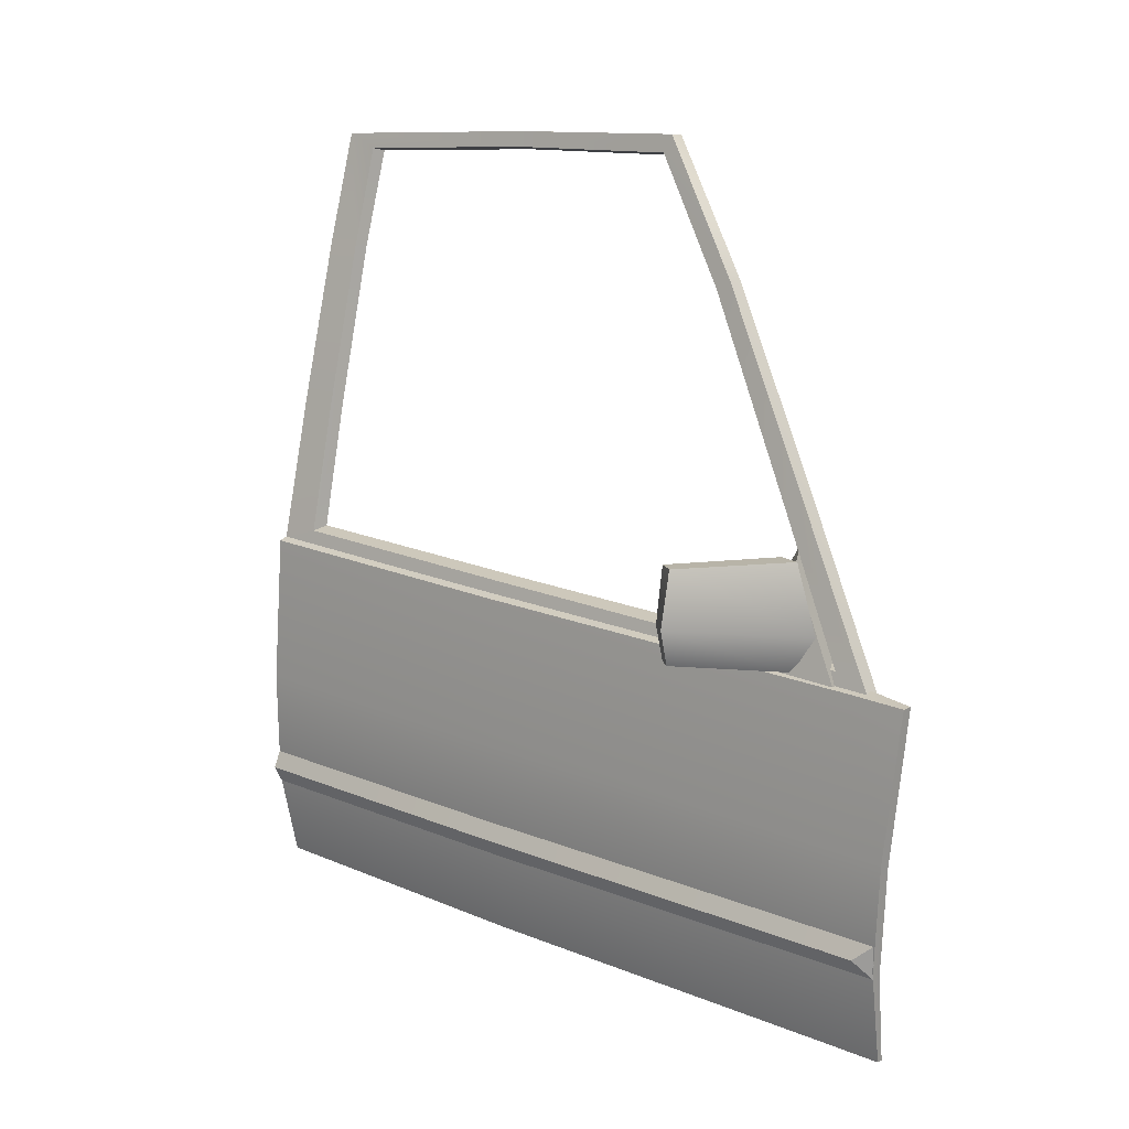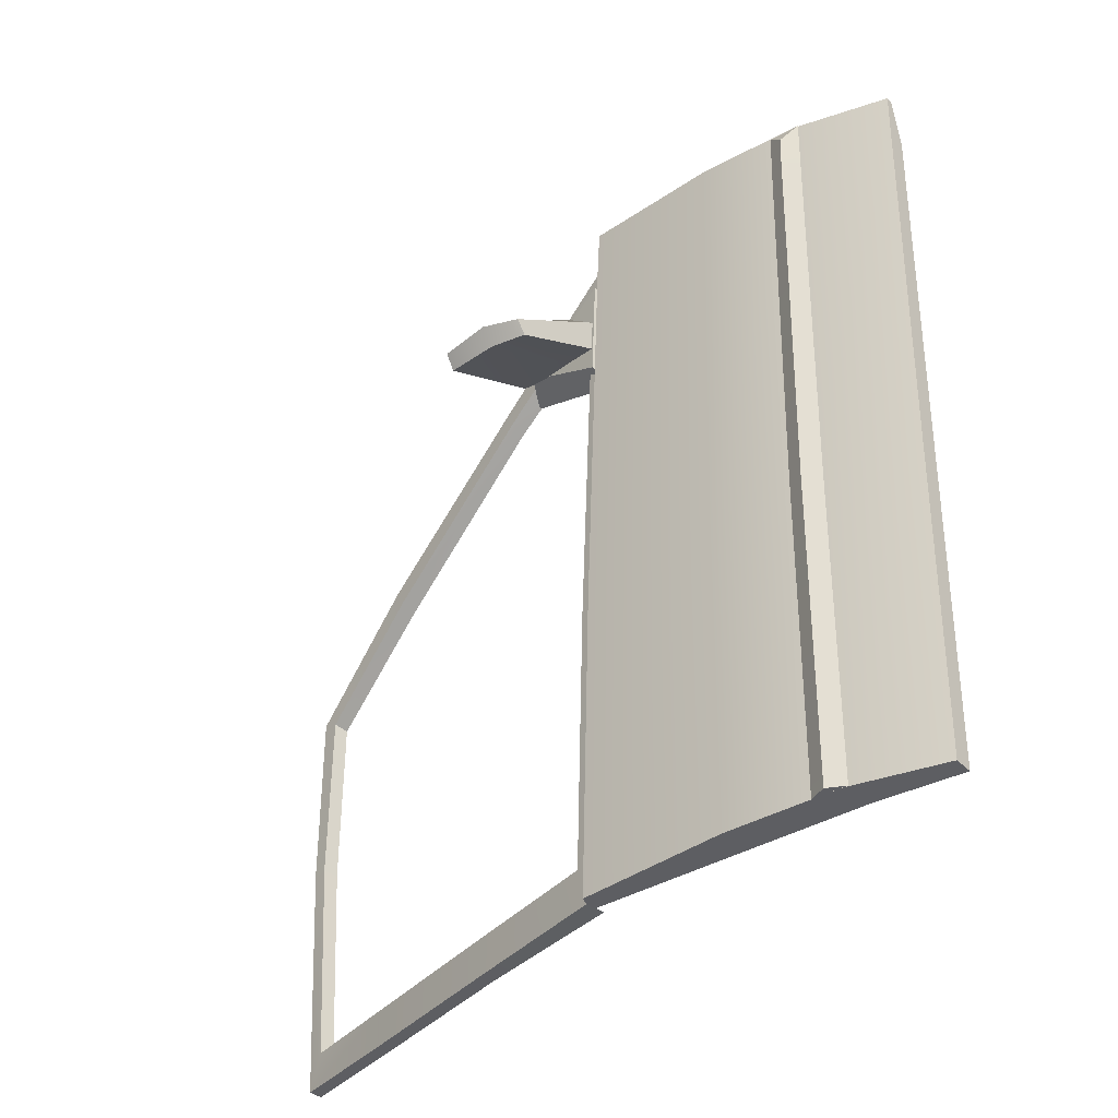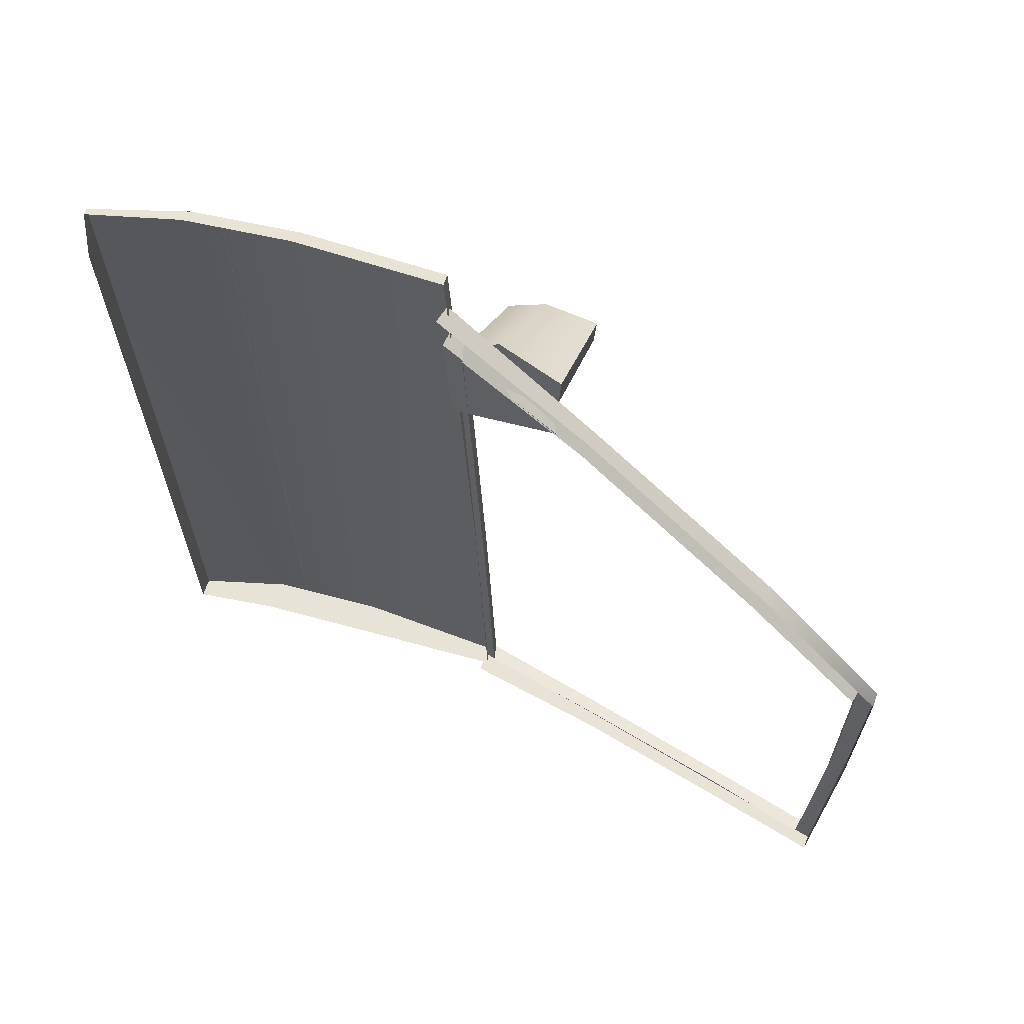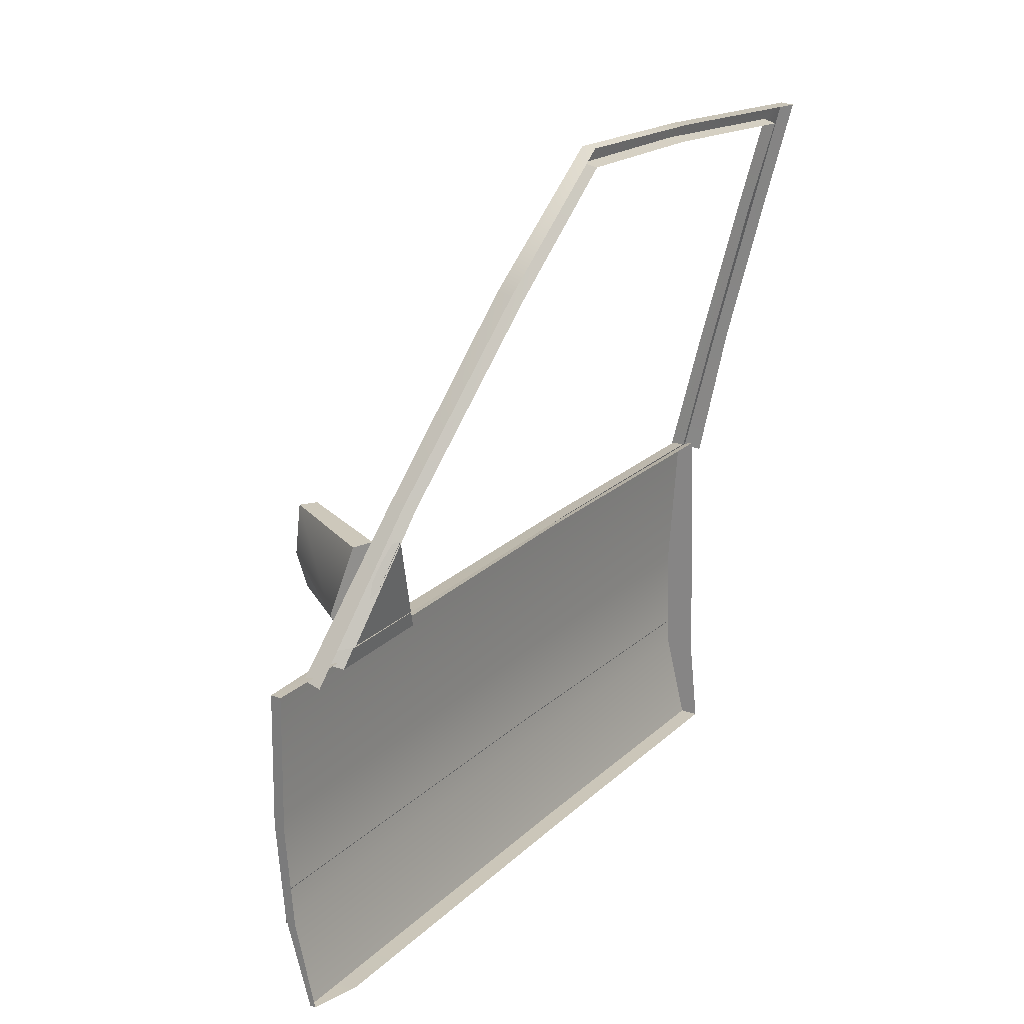
<metadata>
{"format":"obj","ext":"obj","renderer":"f3d","projection":"perspective","resolution":1024,"background":"white","views":[{"elev":13.8,"azim":-49.5,"up":"+Y"},{"elev":-39.2,"azim":-51.4,"up":"+Z"},{"elev":62.4,"azim":107.2,"up":"+Z"},{"elev":19.9,"azim":32.8,"up":"+Y"}]}
</metadata>
<code>
o model_6
v 0.007594 0.1724 -0.1611
v 0.006936 0.1681 -0.06959
v 0.02404 0.2496 -0.1173
v 0.02693 0.1638 -0.07669
v 0.04758 0.2612 -0.1283
v 0.02765 0.1687 -0.1711
v -0.004376 -0.02288 -0.6676
v 0.00253 -0.007965 -0.6673
v 0.003122 -0.03714 -0.6676
v -0.005823 -0.03482 -0.03768
v 0.001149 -0.02089 -0.02156
v 0.001741 -0.04841 -0.02285
v 0.006936 0.1681 -0.06959
v 0.007594 0.1724 -0.1611
v 0.02693 0.1638 -0.07669
v 0.02765 0.1687 -0.1711
v 0.007594 0.1724 -0.1611
v 0.02404 0.2496 -0.1173
v 0.02765 0.1687 -0.1711
v 0.04758 0.2612 -0.1283
v 0.02693 0.1638 -0.07669
v 0.04758 0.2612 -0.1283
v 0.006936 0.1681 -0.06959
v 0.02404 0.2496 -0.1173
v -0.0687 0.2592 -0.1702
v -0.07245 0.2141 -0.1728
v -0.07718 0.2592 -0.1573
v -0.08409 0.2141 -0.1592
v -0.06567 0.1853 -0.1718
v -0.07468 0.1853 -0.1608
v 0.006016 0.181 -0.1392
v 0.01022 0.2039 -0.135
v -0.06028 0.1919 -0.1689
v -0.06561 0.2145 -0.1695
v 0.01378 0.248 -0.1308
v -0.06245 0.2516 -0.1676
v 0.0147 0.2552 -0.1089
v -0.07718 0.2592 -0.1573
v 0.00766 0.2025 -0.08604
v -0.08409 0.2141 -0.1592
v 0.00983 0.1714 -0.108
v -0.07468 0.1853 -0.1608
v 0.02055 0.2552 -0.1273
v -0.0687 0.2592 -0.1702
v 0.0147 0.2552 -0.1089
v -0.07718 0.2592 -0.1573
v 0.00983 0.1714 -0.108
v -0.07468 0.1853 -0.1608
v 0.01884 0.1714 -0.1341
v -0.06567 0.1853 -0.1718
v -0.003455 0.05602 -0.4036
v -3.51e-05 0.06231 -0.6666
v -0.000627 -0.03813 -0.4013
v 0.002793 -0.03283 -0.6676
v -0.000627 -0.03813 -0.4013
v 0.002793 -0.03283 -0.6676
v 0.01779 -0.1157 -0.4029
v 0.02121 -0.1084 -0.6682
v 0.005818 0.178 -0.4087
v 0.009238 0.188 -0.6657
v -0.003455 0.05602 -0.4036
v -3.51e-05 0.06231 -0.6666
v -0.001679 0.04574 -0.05863
v -0.003455 0.05602 -0.4036
v 0.001214 -0.04344 -0.06444
v -0.000627 -0.03813 -0.4013
v 0.001214 -0.04344 -0.06444
v -0.000627 -0.03813 -0.4013
v 0.01963 -0.1223 -0.06831
v 0.01779 -0.1157 -0.4029
v 0.007594 0.1654 -0.05412
v 0.005818 0.178 -0.4087
v -0.001679 0.04574 -0.05863
v -0.003455 0.05602 -0.4036
v 0.02502 0.1929 -0.6657
v 0.02778 0.06695 -0.6666
v 0.009238 0.188 -0.6657
v -3.51e-05 0.06231 -0.6666
v 0.03022 -0.03846 -0.6676
v -3.51e-05 0.06231 -0.6666
v 0.002793 -0.03283 -0.6676
v 0.03726 -0.1084 -0.6682
v 0.002793 -0.03283 -0.6676
v 0.02121 -0.1084 -0.6682
v 0.007857 0.1631 -0.008345
v 0.007594 0.1654 -0.05412
v -0.001416 0.04441 -0.01705
v -0.001679 0.04574 -0.05863
v 0.001412 -0.0441 -0.02285
v 0.001214 -0.04344 -0.06444
v 0.01983 -0.1233 -0.02736
v 0.01963 -0.1223 -0.06831
v -0.001416 0.04441 -0.01705
v -0.001679 0.04574 -0.05863
v 0.001412 -0.0441 -0.02285
v 0.001214 -0.04344 -0.06444
v 0.01983 -0.1233 -0.02736
v 0.01963 -0.1223 -0.06831
v 0.02509 -0.1233 -0.02736
v 0.03587 -0.1223 -0.06831
v 0.01963 -0.1223 -0.06831
v 0.01779 -0.1157 -0.4029
v 0.03436 -0.1157 -0.4029
v 0.01779 -0.1157 -0.4029
v 0.02121 -0.1084 -0.6682
v 0.03726 -0.1084 -0.6682
v 0.04587 0.3093 -0.6347
v 0.04613 0.3099 -0.6666
v 0.0191 0.2002 -0.6328
v 0.01628 0.1893 -0.6657
v 0.01628 0.1893 -0.6657
v 0.01562 0.1913 -0.4078
v 0.01272 0.179 -0.4084
v 0.01608 0.1777 -0.07346
v 0.01325 0.1641 -0.04284
v 0.01325 0.1641 -0.04284
v 0.03956 0.2838 -0.1366
v 0.04146 0.2904 -0.1212
v 0.04146 0.2904 -0.1212
v 0.07856 0.4416 -0.235
v 0.07889 0.4492 -0.2224
v 0.07889 0.4492 -0.2224
v 0.1047 0.5413 -0.3088
v 0.1077 0.5559 -0.303
v 0.1056 0.5526 -0.4606
v 0.1047 0.5413 -0.3088
v 0.1029 0.54 -0.4593
v 0.08191 0.4472 -0.636
v 0.08211 0.4469 -0.6669
v 0.04587 0.3093 -0.6347
v 0.04613 0.3099 -0.6666
v 0.01713 0.1631 -0.008345
v 0.02147 0.1671 -0.04703
v 0.007857 0.1631 -0.008345
v 0.007594 0.1654 -0.05412
v 0.01996 0.183 -0.4084
v 0.007594 0.1654 -0.05412
v 0.005818 0.178 -0.4087
v 0.02502 0.1929 -0.6657
v 0.005818 0.178 -0.4087
v 0.009238 0.188 -0.6657
v 0.1056 0.5317 -0.6354
v 0.1085 0.5433 -0.665
v 0.08191 0.4472 -0.636
v 0.08211 0.4469 -0.6669
v 0.1056 0.5317 -0.6354
v 0.1029 0.54 -0.4593
v 0.1056 0.5526 -0.4606
v 0.007857 0.1631 -0.008345
v -0.001416 0.04441 -0.01705
v 0.01713 0.1631 -0.008345
v 0.00812 0.03977 -0.01705
v -0.001416 0.04441 -0.01705
v 0.001412 -0.0441 -0.02285
v 0.01082 -0.04874 -0.02285
v 0.001412 -0.0441 -0.02285
v 0.01983 -0.1233 -0.02736
v 0.02509 -0.1233 -0.02736
v -0.005823 -0.03482 -0.03768
v -0.00602 -0.03415 -0.06379
v 0.001741 -0.04841 -0.02285
v 0.001478 -0.04775 -0.06444
v 0.001149 -0.02089 -0.02156
v 0.0008857 -0.0199 -0.06315
v -0.005823 -0.03482 -0.03768
v -0.00602 -0.03415 -0.06379
v -0.007796 -0.02819 -0.4016
v -0.004376 -0.02288 -0.6676
v -0.0002982 -0.04244 -0.4013
v 0.003122 -0.03714 -0.6676
v 0.0008857 -0.0199 -0.06315
v -0.0008901 -0.01327 -0.4016
v -0.00602 -0.03415 -0.06379
v -0.007796 -0.02819 -0.4016
v -0.0008901 -0.01327 -0.4016
v 0.00253 -0.007965 -0.6673
v -0.007796 -0.02819 -0.4016
v -0.004376 -0.02288 -0.6676
v -0.00602 -0.03415 -0.06379
v -0.007796 -0.02819 -0.4016
v 0.001478 -0.04775 -0.06444
v -0.0002982 -0.04244 -0.4013
v 0.1181 0.5519 -0.4606
v 0.1201 0.5423 -0.665
v 0.1056 0.5526 -0.4606
v 0.1085 0.5433 -0.665
v 0.09257 0.4479 -0.2224
v 0.1197 0.5553 -0.303
v 0.07889 0.4492 -0.2224
v 0.1077 0.5559 -0.303
v 0.1177 0.5291 -0.6334
v 0.1158 0.5374 -0.4593
v 0.1056 0.5317 -0.6354
v 0.1029 0.54 -0.4593
v 0.05455 0.2907 -0.1212
v 0.09257 0.4479 -0.2224
v 0.04146 0.2904 -0.1212
v 0.07889 0.4492 -0.2224
v 0.09388 0.4475 -0.6341
v 0.1177 0.5291 -0.6334
v 0.08191 0.4472 -0.636
v 0.1056 0.5317 -0.6354
v 0.1172 0.5387 -0.3107
v 0.0923 0.4402 -0.2395
v 0.1047 0.5413 -0.3088
v 0.07856 0.4416 -0.235
v 0.05291 0.2838 -0.1421
v 0.03956 0.2838 -0.1366
v 0.03226 0.181 -0.08539
v 0.01608 0.1777 -0.07346
v 0.02844 0.1598 -0.04284
v 0.01325 0.1641 -0.04284
v 0.05455 0.2907 -0.1212
v 0.04146 0.2904 -0.1212
v 0.1201 0.5423 -0.665
v 0.1085 0.5433 -0.665
v 0.09401 0.4472 -0.6669
v 0.08211 0.4469 -0.6669
v 0.05863 0.3096 -0.6328
v 0.04587 0.3093 -0.6347
v 0.09388 0.4475 -0.6341
v 0.08191 0.4472 -0.636
v 0.09401 0.4472 -0.6669
v 0.08211 0.4469 -0.6669
v 0.05883 0.3103 -0.6666
v 0.04613 0.3099 -0.6666
v 0.03338 0.2029 -0.6308
v 0.0191 0.2002 -0.6328
v 0.05863 0.3096 -0.6328
v 0.04587 0.3093 -0.6347
v 0.1197 0.5553 -0.303
v 0.1077 0.5559 -0.303
v 0.1181 0.5519 -0.4606
v 0.1056 0.5526 -0.4606
v 0.1158 0.5374 -0.4593
v 0.1029 0.54 -0.4593
v 0.1172 0.5387 -0.3107
v 0.1047 0.5413 -0.3088
v 0.01884 0.1714 -0.1341
v 0.02088 0.2029 -0.1302
v 0.01022 0.2039 -0.135
v 0.01378 0.248 -0.1308
v 0.02055 0.2552 -0.1273
v -0.06245 0.2516 -0.1676
v -0.0687 0.2592 -0.1702
v -0.06561 0.2145 -0.1695
v -0.07245 0.2141 -0.1728
v -0.06028 0.1919 -0.1689
v -0.06567 0.1853 -0.1718
v 0.006016 0.181 -0.1392
v 0.05883 0.3103 -0.6666
v 0.03311 0.1876 -0.6657
v 0.04613 0.3099 -0.6666
v 0.01628 0.1893 -0.6657
v 0.03226 0.181 -0.08539
v 0.03068 0.1943 -0.4113
v 0.01608 0.1777 -0.07346
v 0.01562 0.1913 -0.4078
v 0.03338 0.2029 -0.6308
v 0.0191 0.2002 -0.6328
v 0.01884 0.1714 -0.1341
v 0.00983 0.1714 -0.108
v 0.02088 0.2029 -0.1302
v 0.00766 0.2025 -0.08604
v 0.0147 0.2552 -0.1089
v 0.02055 0.2552 -0.1273
f 1 2 3
f 2 3 3
f 3 3 4
f 3 4 4
f 4 4 5
f 4 6 5
f 5 6 6
f 6 7 6
f 6 7 7
f 7 8 7
f 7 8 9
f 8 9 9
f 9 9 10
f 9 10 10
f 10 10 11
f 10 12 11
f 11 12 12
f 12 13 12
f 12 13 13
f 13 14 13
f 13 14 15
f 14 16 15
f 15 16 16
f 16 17 16
f 16 17 17
f 17 18 17
f 17 18 19
f 18 20 19
f 19 20 20
f 20 21 20
f 20 21 21
f 21 22 21
f 21 22 23
f 22 24 23
f 23 24 24
f 24 25 24
f 24 25 25
f 25 26 25
f 25 26 27
f 26 26 27
f 27 26 28
f 26 29 28
f 28 29 30
f 29 30 30
f 30 30 31
f 30 31 31
f 31 31 32
f 31 33 32
f 32 33 32
f 33 34 32
f 32 34 35
f 34 36 35
f 35 36 36
f 36 37 36
f 36 37 37
f 37 38 37
f 37 38 39
f 38 40 39
f 39 40 41
f 40 42 41
f 41 42 42
f 42 43 42
f 42 43 43
f 43 44 43
f 43 44 45
f 44 46 45
f 45 46 46
f 46 47 46
f 46 47 47
f 47 48 47
f 47 48 49
f 48 50 49
f 49 50 50
f 50 51 50
f 50 51 51
f 51 52 51
f 51 52 53
f 52 54 53
f 53 54 54
f 54 55 54
f 54 55 55
f 55 56 55
f 55 56 57
f 56 58 57
f 57 58 58
f 58 59 58
f 58 59 59
f 59 60 59
f 59 60 61
f 60 62 61
f 61 62 62
f 62 63 62
f 62 63 63
f 63 64 63
f 63 64 65
f 64 66 65
f 65 66 66
f 66 67 66
f 66 67 67
f 67 68 67
f 67 68 69
f 68 70 69
f 69 70 70
f 70 71 70
f 70 71 71
f 71 72 71
f 71 72 73
f 72 74 73
f 73 74 74
f 74 75 74
f 74 75 75
f 75 76 75
f 75 76 77
f 76 78 77
f 77 78 78
f 78 76 78
f 78 76 76
f 76 79 76
f 76 79 80
f 79 81 80
f 80 81 81
f 81 79 81
f 81 79 79
f 79 82 79
f 79 82 83
f 82 84 83
f 83 84 84
f 84 85 84
f 84 85 85
f 85 86 85
f 85 86 87
f 86 88 87
f 87 88 88
f 88 89 88
f 88 89 89
f 89 90 89
f 89 90 91
f 90 92 91
f 91 92 92
f 92 93 92
f 92 93 93
f 93 94 93
f 93 94 95
f 94 96 95
f 95 96 96
f 96 97 96
f 96 97 97
f 97 98 97
f 97 98 99
f 98 100 99
f 99 100 100
f 100 101 100
f 100 101 101
f 101 102 101
f 101 102 100
f 102 103 100
f 100 103 103
f 103 104 103
f 103 104 104
f 104 105 104
f 104 105 103
f 105 106 103
f 103 106 106
f 106 107 106
f 106 107 107
f 107 108 107
f 107 108 109
f 108 110 109
f 109 110 110
f 110 109 110
f 110 109 109
f 109 111 109
f 109 111 112
f 111 113 112
f 112 113 114
f 113 115 114
f 114 115 115
f 115 114 115
f 115 114 114
f 114 116 114
f 114 116 117
f 116 118 117
f 117 118 118
f 118 117 118
f 118 117 117
f 117 119 117
f 117 119 120
f 119 121 120
f 120 121 121
f 121 120 121
f 121 120 120
f 120 122 120
f 120 122 123
f 122 124 123
f 123 124 124
f 124 124 124
f 124 124 124
f 124 125 124
f 124 125 126
f 125 127 126
f 126 127 127
f 127 128 127
f 127 128 128
f 128 129 128
f 128 129 130
f 129 131 130
f 130 131 131
f 131 132 131
f 131 132 132
f 132 133 132
f 132 133 134
f 133 135 134
f 134 135 135
f 135 133 135
f 135 133 133
f 133 136 133
f 133 136 137
f 136 138 137
f 137 138 138
f 138 136 138
f 138 136 136
f 136 139 136
f 136 139 140
f 139 141 140
f 140 141 141
f 141 142 141
f 141 142 142
f 142 143 142
f 142 143 144
f 143 145 144
f 144 145 145
f 145 146 145
f 145 146 146
f 146 147 146
f 146 147 143
f 147 148 143
f 143 148 148
f 148 149 148
f 148 149 149
f 149 150 149
f 149 150 151
f 150 152 151
f 151 152 152
f 152 153 152
f 152 153 153
f 153 154 153
f 153 154 152
f 154 155 152
f 152 155 155
f 155 156 155
f 155 156 156
f 156 157 156
f 156 157 155
f 157 158 155
f 155 158 158
f 158 159 158
f 158 159 159
f 159 160 159
f 159 160 161
f 160 162 161
f 161 162 162
f 162 163 162
f 162 163 163
f 163 164 163
f 163 164 165
f 164 166 165
f 165 166 166
f 166 167 166
f 166 167 167
f 167 168 167
f 167 168 169
f 168 170 169
f 169 170 170
f 170 171 170
f 170 171 171
f 171 172 171
f 171 172 173
f 172 174 173
f 173 174 174
f 174 175 174
f 174 175 175
f 175 176 175
f 175 176 177
f 176 178 177
f 177 178 178
f 178 179 178
f 178 179 179
f 179 180 179
f 179 180 181
f 180 182 181
f 181 182 182
f 182 183 182
f 182 183 183
f 183 184 183
f 183 184 185
f 184 186 185
f 185 186 186
f 186 187 186
f 186 187 187
f 187 188 187
f 187 188 189
f 188 190 189
f 189 190 190
f 190 191 190
f 190 191 191
f 191 192 191
f 191 192 193
f 192 194 193
f 193 194 194
f 194 195 194
f 194 195 195
f 195 196 195
f 195 196 197
f 196 198 197
f 197 198 198
f 198 199 198
f 198 199 199
f 199 200 199
f 199 200 201
f 200 202 201
f 201 202 202
f 202 203 202
f 202 203 203
f 203 204 203
f 203 204 205
f 204 204 205
f 205 204 206
f 204 207 206
f 206 207 208
f 207 209 208
f 208 209 210
f 209 210 210
f 210 210 211
f 210 211 211
f 211 211 212
f 211 213 212
f 212 213 214
f 213 214 214
f 214 214 215
f 214 215 215
f 215 215 216
f 215 217 216
f 216 217 218
f 217 218 218
f 218 218 219
f 218 219 219
f 219 219 220
f 219 221 220
f 220 221 222
f 221 222 222
f 222 222 223
f 222 223 223
f 223 223 224
f 223 225 224
f 224 225 226
f 225 226 226
f 226 226 227
f 226 227 227
f 227 227 228
f 227 229 228
f 228 229 230
f 229 230 230
f 230 230 231
f 230 231 231
f 231 231 232
f 231 233 232
f 232 233 234
f 233 234 234
f 234 234 235
f 234 235 235
f 235 235 236
f 235 237 236
f 236 237 238
f 237 238 238
f 238 238 239
f 238 239 239
f 239 239 240
f 239 241 240
f 240 241 240
f 241 242 240
f 240 242 243
f 242 244 243
f 243 244 245
f 244 246 245
f 245 246 247
f 246 248 247
f 247 248 249
f 248 250 249
f 249 250 239
f 250 241 239
f 239 241 241
f 241 251 241
f 241 251 251
f 251 252 251
f 251 252 253
f 252 254 253
f 253 254 254
f 254 255 254
f 254 255 255
f 255 256 255
f 255 256 257
f 256 256 257
f 257 256 258
f 256 259 258
f 258 259 260
f 259 260 260
f 260 260 261
f 260 261 261
f 261 261 262
f 261 263 262
f 262 263 264
f 263 263 264
f 264 263 265
f 263 266 265

</code>
